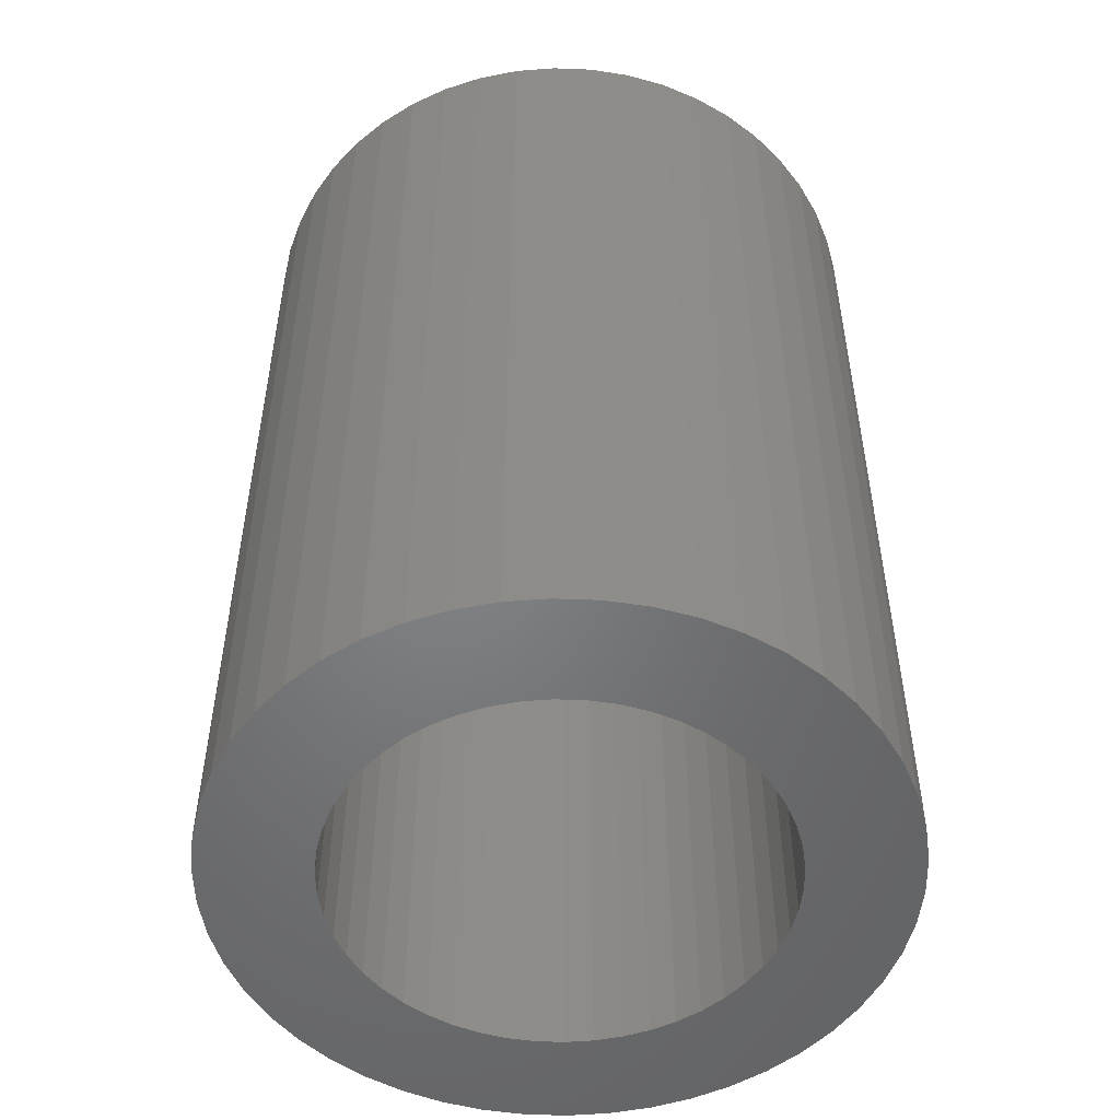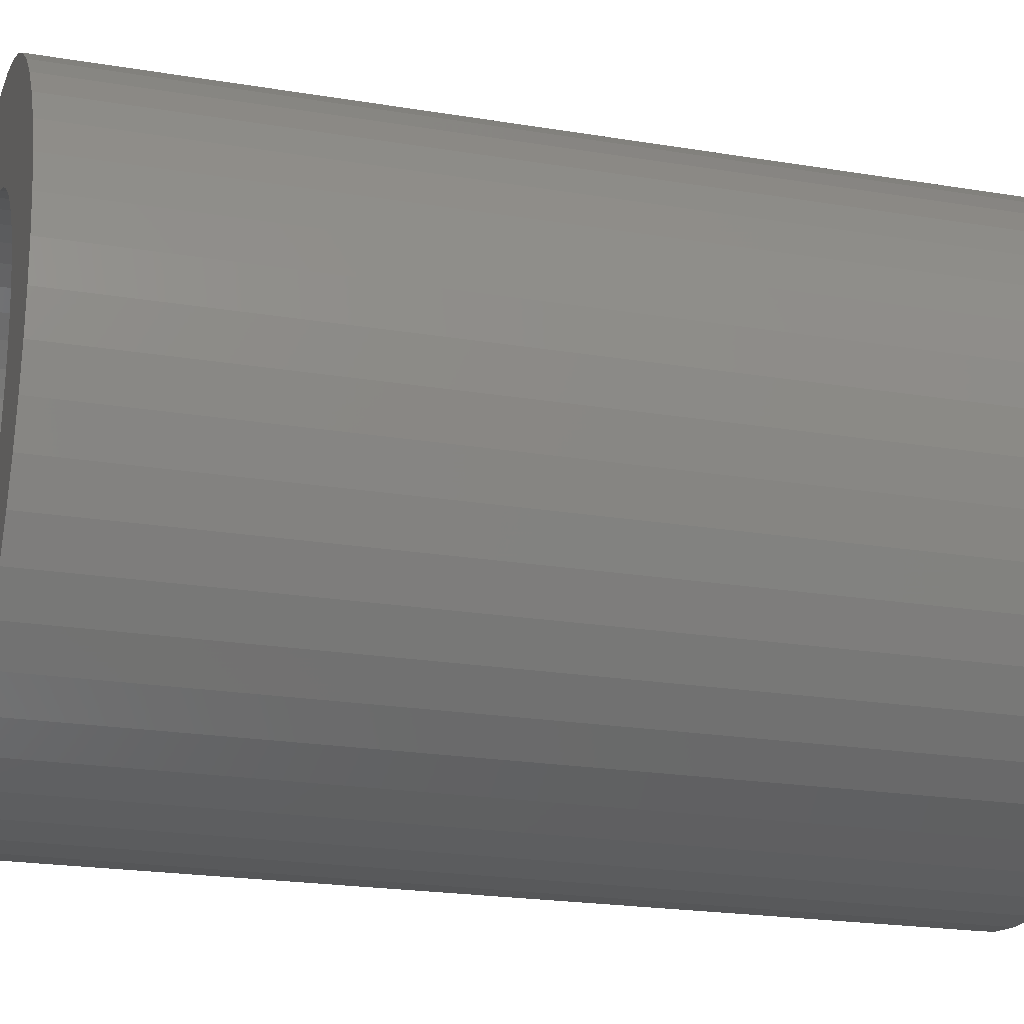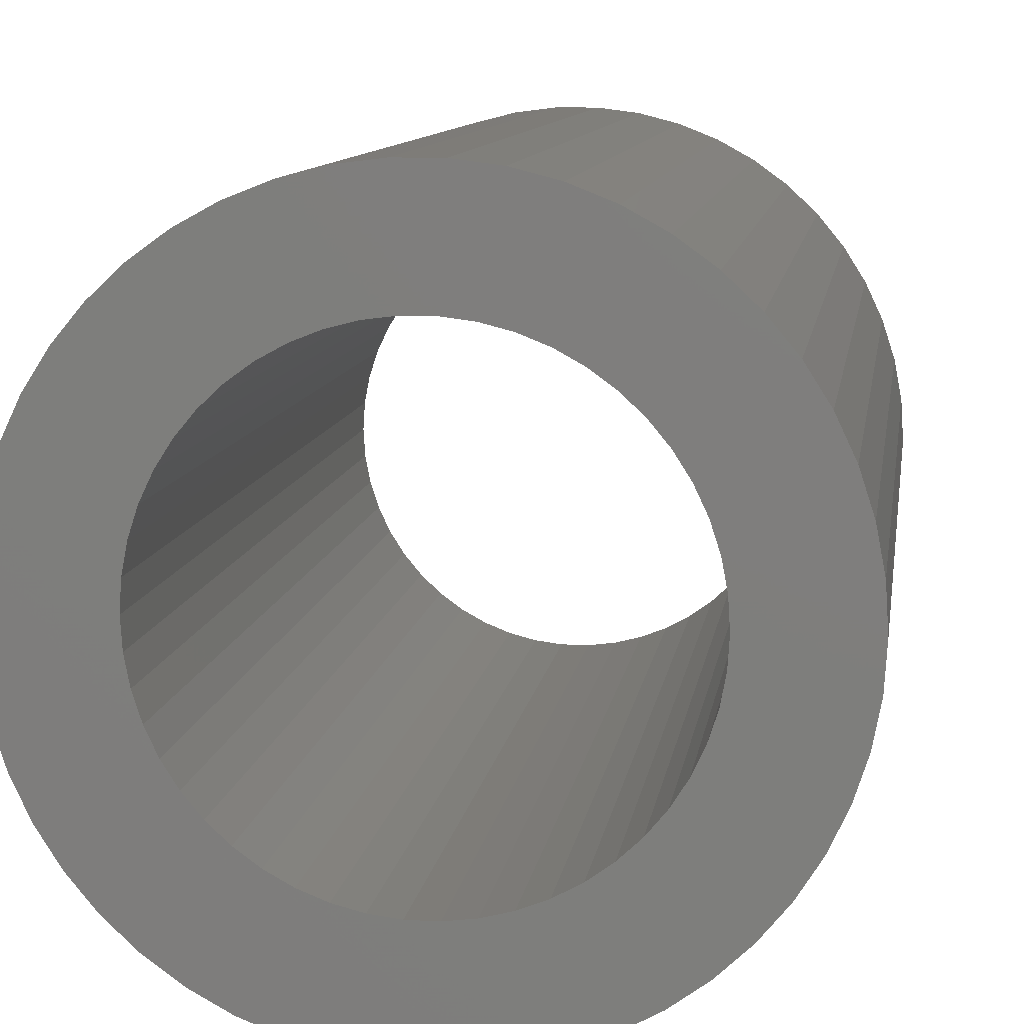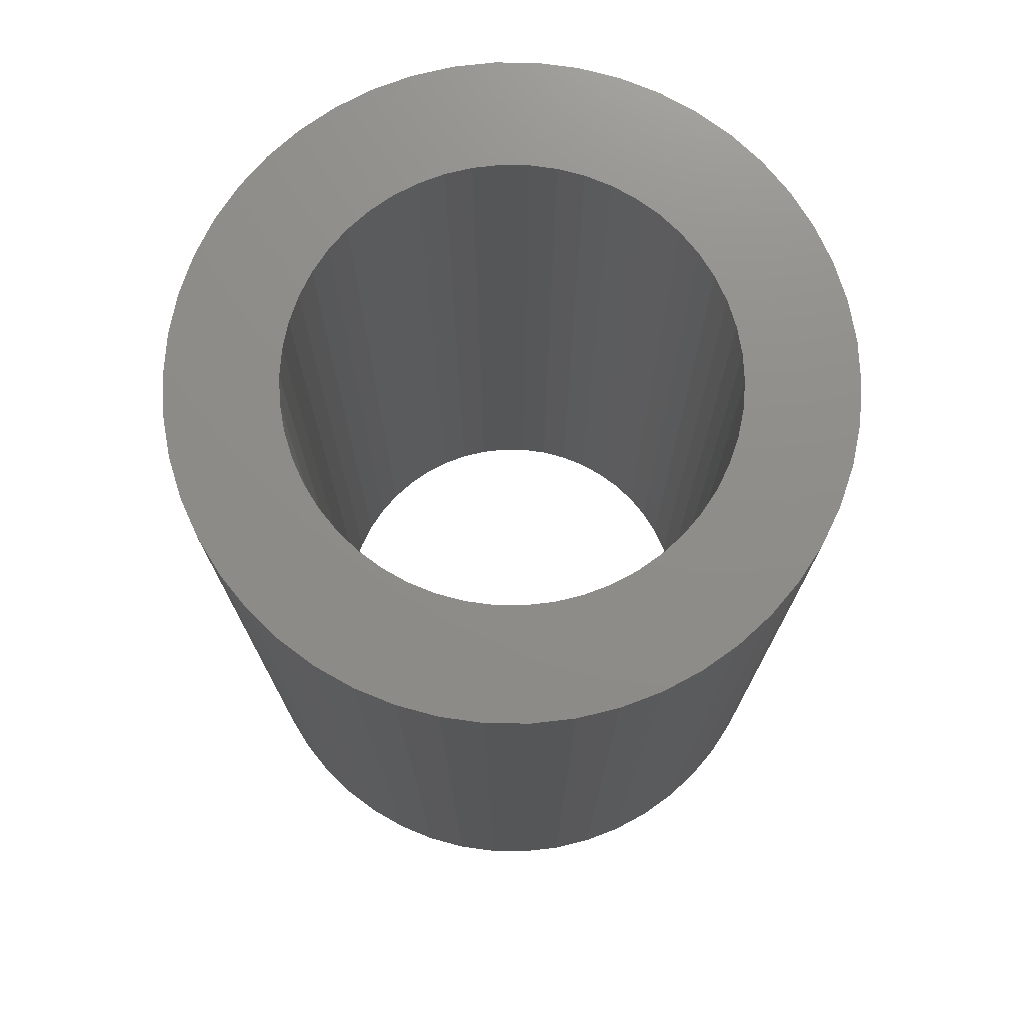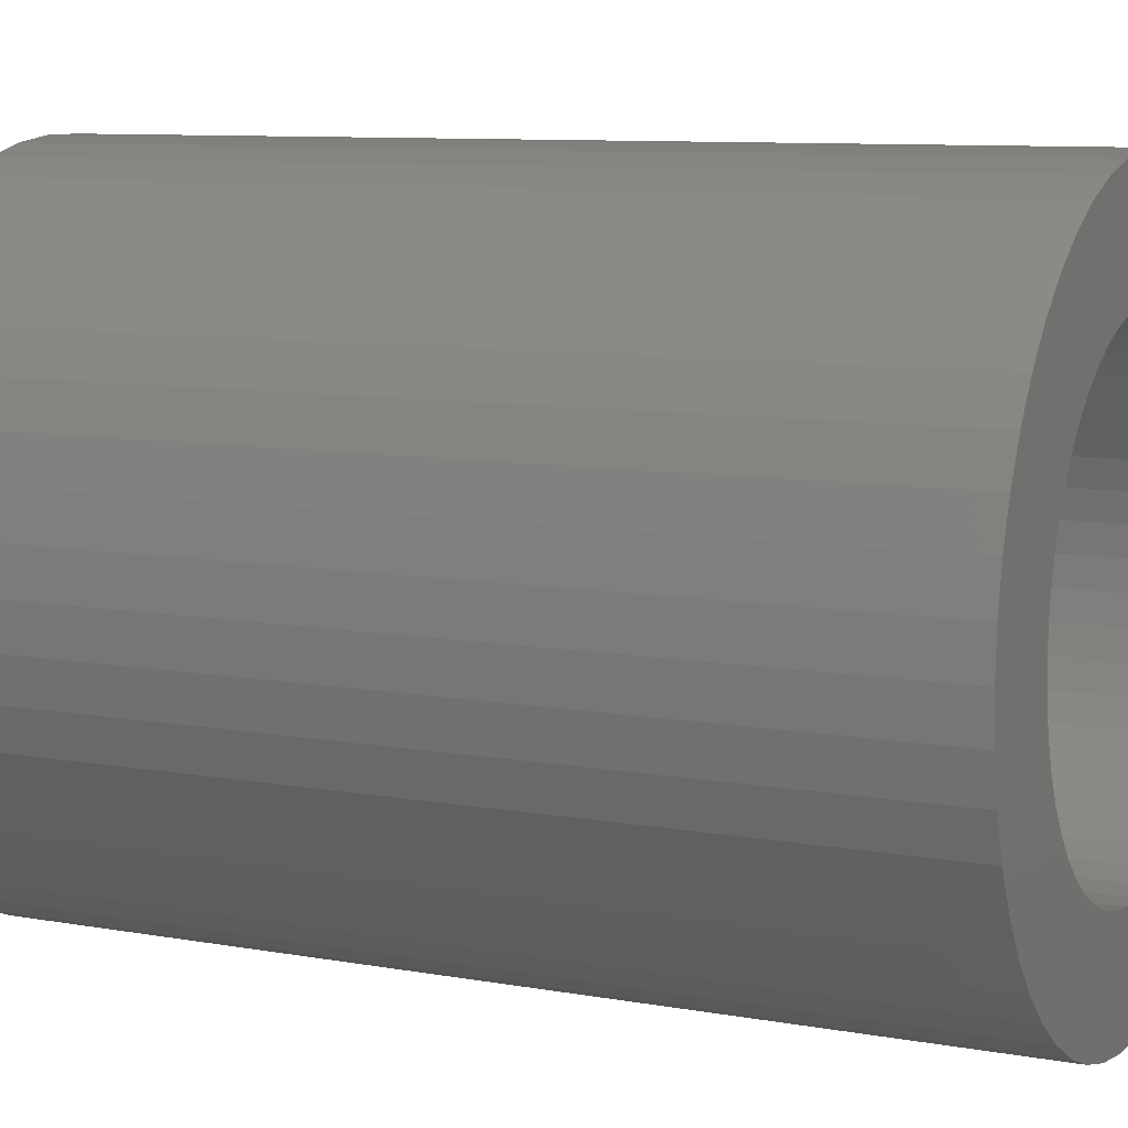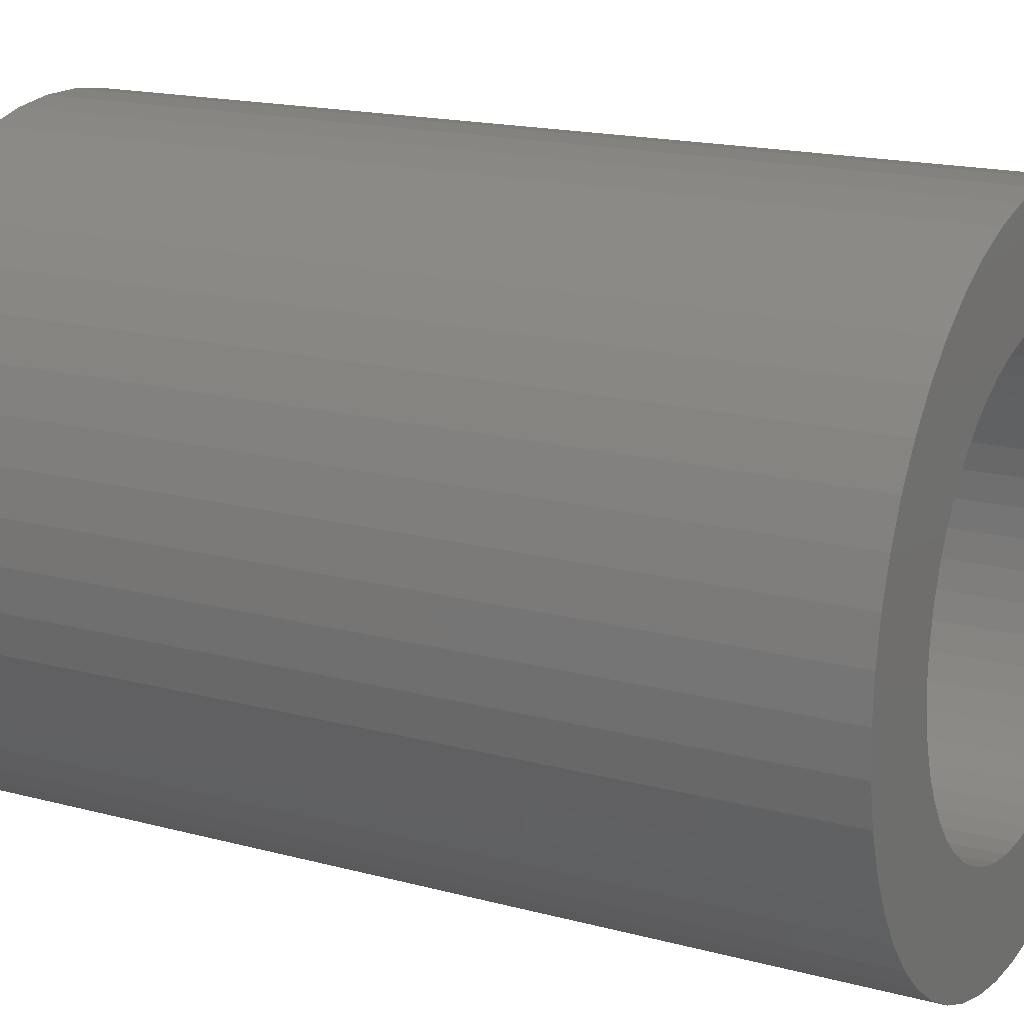
<metadata>
{"format":"stl","ext":"stl","renderer":"f3d","projection":"perspective","resolution":1024,"background":"white","views":[{"elev":-51.3,"azim":-88.8,"up":"+Z"},{"elev":-21.5,"azim":73.6,"up":"+Y"},{"elev":10.0,"azim":8.1,"up":"+Y"},{"elev":74.2,"azim":58.3,"up":"+Z"},{"elev":9.0,"azim":-64.2,"up":"+Y"},{"elev":17.2,"azim":-61.8,"up":"+Y"}]}
</metadata>
<code>
# stl→obj: 200 verts, 400 faces
v 15 0 21
v 14.88 1.88 -21
v 14.88 1.88 21
v 15 0 -21
v -15 0 -21
v -14.88 1.88 21
v -14.88 1.88 -21
v -15 0 21
v 0.9419 14.97 -21
v -0.9419 14.97 21
v 0.9419 14.97 21
v -0.9419 14.97 -21
v -0.9419 -14.97 -21
v 0.9419 -14.97 21
v -0.9419 -14.97 21
v 0.9419 -14.97 -21
v 10.93 10.27 -21
v 9.561 11.56 21
v 10.93 10.27 21
v 9.561 11.56 -21
v -9.561 11.56 -21
v -10.93 10.27 21
v -9.561 11.56 21
v -10.93 10.27 -21
v -4.635 14.27 -21
v -6.387 13.57 21
v -4.635 14.27 21
v -6.387 13.57 -21
v 13.95 -5.522 21
v 14.53 -3.73 -21
v 14.53 -3.73 21
v 13.95 -5.522 -21
v 13.95 5.522 21
v 13.14 7.226 -21
v 13.14 7.226 21
v 13.95 5.522 -21
v 12.14 8.817 -21
v 12.14 8.817 21
v 6.387 13.57 -21
v 4.635 14.27 21
v 6.387 13.57 21
v 4.635 14.27 -21
v 8.037 12.66 -21
v 8.037 12.66 21
v -13.95 5.522 -21
v -13.14 7.226 21
v -13.14 7.226 -21
v -13.95 5.522 21
v -14.53 3.73 -21
v -14.53 3.73 21
v -2.811 14.73 -21
v -2.811 14.73 21
v 2.811 -14.73 21
v 2.811 -14.73 -21
v 14.53 3.73 21
v 14.53 3.73 -21
v 2.811 14.73 21
v 2.811 14.73 -21
v -12.14 8.817 21
v -12.14 8.817 -21
v 10 0 21
v 9.921 1.253 21
v 14.88 -1.88 21
v 9.686 2.487 21
v 9.921 -1.253 21
v 9.298 3.681 21
v 8.763 4.818 21
v 9.686 -2.487 21
v 8.09 5.878 21
v 9.298 -3.681 21
v 7.29 6.845 21
v 6.374 7.705 21
v 5.358 8.443 21
v 4.258 9.048 21
v 3.09 9.511 21
v 1.874 9.823 21
v 0.6279 9.98 21
v -0.6279 9.98 21
v -1.874 9.823 21
v -3.09 9.511 21
v -4.258 9.048 21
v -5.358 8.443 21
v -8.037 12.66 21
v -6.374 7.705 21
v -7.29 6.845 21
v -8.09 5.878 21
v -8.763 4.818 21
v -9.298 3.681 21
v 13.14 -7.226 21
v 8.763 -4.818 21
v 12.14 -8.817 21
v 8.09 -5.878 21
v 10.93 -10.27 21
v 7.29 -6.845 21
v 9.561 -11.56 21
v 6.374 -7.705 21
v 8.037 -12.66 21
v 5.358 -8.443 21
v 6.387 -13.57 21
v 4.258 -9.048 21
v 4.635 -14.27 21
v 3.09 -9.511 21
v 1.874 -9.823 21
v 0.6279 -9.98 21
v -0.6279 -9.98 21
v -1.874 -9.823 21
v -2.811 -14.73 21
v -3.09 -9.511 21
v -4.635 -14.27 21
v -4.258 -9.048 21
v -6.387 -13.57 21
v -5.358 -8.443 21
v -8.037 -12.66 21
v -6.374 -7.705 21
v -9.561 -11.56 21
v -7.29 -6.845 21
v -10.93 -10.27 21
v -8.09 -5.878 21
v -12.14 -8.817 21
v -8.763 -4.818 21
v -13.14 -7.226 21
v -9.298 -3.681 21
v -13.95 -5.522 21
v -9.686 -2.487 21
v -14.53 -3.73 21
v -9.921 -1.253 21
v -14.88 -1.88 21
v -10 0 21
v -9.686 2.487 21
v -9.921 1.253 21
v -8.037 12.66 -21
v 14.88 -1.88 -21
v 12.14 -8.817 -21
v 10.93 -10.27 -21
v 13.14 -7.226 -21
v 10 0 -21
v 9.921 -1.253 -21
v 9.686 -2.487 -21
v 9.921 1.253 -21
v 9.298 -3.681 -21
v 8.763 -4.818 -21
v 9.686 2.487 -21
v 8.09 -5.878 -21
v 9.298 3.681 -21
v 7.29 -6.845 -21
v 9.561 -11.56 -21
v 6.374 -7.705 -21
v 8.037 -12.66 -21
v 5.358 -8.443 -21
v 6.387 -13.57 -21
v 4.258 -9.048 -21
v 4.635 -14.27 -21
v 3.09 -9.511 -21
v 1.874 -9.823 -21
v 0.6279 -9.98 -21
v -0.6279 -9.98 -21
v -1.874 -9.823 -21
v -2.811 -14.73 -21
v -3.09 -9.511 -21
v -4.635 -14.27 -21
v -4.258 -9.048 -21
v -6.387 -13.57 -21
v -5.358 -8.443 -21
v -8.037 -12.66 -21
v -6.374 -7.705 -21
v -9.561 -11.56 -21
v -7.29 -6.845 -21
v -10.93 -10.27 -21
v -8.09 -5.878 -21
v -12.14 -8.817 -21
v -8.763 -4.818 -21
v -13.14 -7.226 -21
v -9.298 -3.681 -21
v -13.95 -5.522 -21
v 8.763 4.818 -21
v 8.09 5.878 -21
v 7.29 6.845 -21
v 6.374 7.705 -21
v 5.358 8.443 -21
v 4.258 9.048 -21
v 3.09 9.511 -21
v 1.874 9.823 -21
v 0.6279 9.98 -21
v -0.6279 9.98 -21
v -1.874 9.823 -21
v -3.09 9.511 -21
v -4.258 9.048 -21
v -5.358 8.443 -21
v -6.374 7.705 -21
v -7.29 6.845 -21
v -8.09 5.878 -21
v -8.763 4.818 -21
v -9.298 3.681 -21
v -9.686 2.487 -21
v -9.921 1.253 -21
v -10 0 -21
v -9.686 -2.487 -21
v -14.53 -3.73 -21
v -9.921 -1.253 -21
v -14.88 -1.88 -21
f 1 2 3
f 2 1 4
f 5 6 7
f 6 5 8
f 9 10 11
f 10 9 12
f 13 14 15
f 14 13 16
f 17 18 19
f 18 17 20
f 21 22 23
f 22 21 24
f 25 26 27
f 26 25 28
f 29 30 31
f 30 29 32
f 33 34 35
f 34 33 36
f 35 37 38
f 37 35 34
f 39 40 41
f 40 39 42
f 43 41 44
f 41 43 39
f 45 46 47
f 46 45 48
f 49 48 45
f 48 49 50
f 51 27 52
f 27 51 25
f 16 53 14
f 53 16 54
f 55 36 33
f 36 55 56
f 3 56 55
f 56 3 2
f 38 17 19
f 17 38 37
f 42 57 40
f 57 42 58
f 58 11 57
f 11 58 9
f 20 44 18
f 44 20 43
f 47 59 60
f 59 47 46
f 60 22 24
f 22 60 59
f 7 50 49
f 50 7 6
f 61 1 3
f 62 3 55
f 1 61 63
f 64 55 33
f 65 63 61
f 66 33 35
f 63 65 31
f 67 35 38
f 68 31 65
f 69 38 19
f 31 68 29
f 70 29 68
f 3 62 61
f 55 64 62
f 71 19 18
f 33 66 64
f 35 67 66
f 38 69 67
f 72 18 44
f 19 71 69
f 73 44 41
f 18 72 71
f 44 73 72
f 74 41 40
f 41 74 73
f 40 75 74
f 57 75 40
f 57 76 75
f 11 76 57
f 11 77 76
f 11 78 77
f 10 78 11
f 10 79 78
f 52 79 10
f 52 80 79
f 27 80 52
f 80 27 81
f 26 81 27
f 81 26 82
f 83 82 26
f 82 83 84
f 23 84 83
f 84 23 85
f 22 85 23
f 85 22 86
f 59 86 22
f 86 59 87
f 46 87 59
f 87 46 88
f 48 88 46
f 29 70 89
f 90 89 70
f 89 90 91
f 92 91 90
f 91 92 93
f 94 93 92
f 93 94 95
f 96 95 94
f 95 96 97
f 98 97 96
f 97 98 99
f 100 99 98
f 99 100 101
f 102 101 100
f 102 53 101
f 103 53 102
f 103 14 53
f 104 14 103
f 105 14 104
f 105 15 14
f 106 15 105
f 106 107 15
f 108 107 106
f 109 108 110
f 108 109 107
f 111 110 112
f 113 112 114
f 110 111 109
f 115 114 116
f 112 113 111
f 117 116 118
f 119 118 120
f 121 120 122
f 114 115 113
f 123 122 124
f 125 124 126
f 127 126 128
f 88 48 129
f 116 117 115
f 50 129 48
f 118 119 117
f 129 50 130
f 120 121 119
f 6 130 50
f 122 123 121
f 130 6 128
f 124 125 123
f 8 128 6
f 126 127 125
f 128 8 127
f 28 83 26
f 83 28 131
f 131 23 83
f 23 131 21
f 12 52 10
f 52 12 51
f 63 4 1
f 4 63 132
f 93 133 91
f 133 93 134
f 89 32 29
f 32 89 135
f 31 132 63
f 132 31 30
f 136 4 132
f 137 132 30
f 4 136 2
f 138 30 32
f 139 2 136
f 140 32 135
f 2 139 56
f 141 135 133
f 142 56 139
f 143 133 134
f 56 142 36
f 144 36 142
f 132 137 136
f 30 138 137
f 145 134 146
f 32 140 138
f 135 141 140
f 133 143 141
f 147 146 148
f 134 145 143
f 149 148 150
f 146 147 145
f 148 149 147
f 151 150 152
f 150 151 149
f 152 153 151
f 54 153 152
f 54 154 153
f 16 154 54
f 16 155 154
f 16 156 155
f 13 156 16
f 13 157 156
f 158 157 13
f 158 159 157
f 160 159 158
f 159 160 161
f 162 161 160
f 161 162 163
f 164 163 162
f 163 164 165
f 166 165 164
f 165 166 167
f 168 167 166
f 167 168 169
f 170 169 168
f 169 170 171
f 172 171 170
f 171 172 173
f 174 173 172
f 36 144 34
f 175 34 144
f 34 175 37
f 176 37 175
f 37 176 17
f 177 17 176
f 17 177 20
f 178 20 177
f 20 178 43
f 179 43 178
f 43 179 39
f 180 39 179
f 39 180 42
f 181 42 180
f 181 58 42
f 182 58 181
f 182 9 58
f 183 9 182
f 184 9 183
f 184 12 9
f 185 12 184
f 185 51 12
f 186 51 185
f 25 186 187
f 186 25 51
f 28 187 188
f 131 188 189
f 187 28 25
f 21 189 190
f 188 131 28
f 24 190 191
f 60 191 192
f 47 192 193
f 189 21 131
f 45 193 194
f 49 194 195
f 7 195 196
f 173 174 197
f 190 24 21
f 198 197 174
f 191 60 24
f 197 198 199
f 192 47 60
f 200 199 198
f 193 45 47
f 199 200 196
f 194 49 45
f 5 196 200
f 195 7 49
f 196 5 7
f 150 97 99
f 97 150 148
f 146 93 95
f 93 146 134
f 91 135 89
f 135 91 133
f 168 119 170
f 119 168 117
f 170 121 172
f 121 170 119
f 174 125 198
f 125 174 123
f 152 99 101
f 99 152 150
f 54 101 53
f 101 54 152
f 158 15 107
f 15 158 13
f 162 109 111
f 109 162 160
f 160 107 109
f 107 160 158
f 168 115 117
f 115 168 166
f 172 123 174
f 123 172 121
f 198 127 200
f 127 198 125
f 200 8 5
f 8 200 127
f 148 95 97
f 95 148 146
f 164 111 113
f 111 164 162
f 166 113 115
f 113 166 164
f 136 62 139
f 62 136 61
f 128 195 130
f 195 128 196
f 184 77 78
f 77 184 183
f 155 105 104
f 105 155 156
f 178 71 72
f 71 178 177
f 190 84 85
f 84 190 189
f 187 80 81
f 80 187 186
f 144 67 175
f 67 144 66
f 175 69 176
f 69 175 67
f 181 74 75
f 74 181 180
f 182 75 76
f 75 182 181
f 180 73 74
f 73 180 179
f 87 191 86
f 191 87 192
f 86 190 85
f 190 86 191
f 129 193 88
f 193 129 194
f 188 81 82
f 81 188 187
f 185 78 79
f 78 185 184
f 154 104 103
f 104 154 155
f 142 66 144
f 66 142 64
f 139 64 142
f 64 139 62
f 176 71 177
f 71 176 69
f 183 76 77
f 76 183 182
f 179 72 73
f 72 179 178
f 88 192 87
f 192 88 193
f 130 194 129
f 194 130 195
f 189 82 84
f 82 189 188
f 186 79 80
f 79 186 185
f 145 92 143
f 92 145 94
f 140 68 138
f 68 140 70
f 138 65 137
f 65 138 68
f 159 110 108
f 110 159 161
f 151 102 100
f 102 151 153
f 149 100 98
f 100 149 151
f 143 90 141
f 90 143 92
f 137 61 136
f 61 137 65
f 116 169 118
f 169 116 167
f 120 173 122
f 173 120 171
f 122 197 124
f 197 122 173
f 126 196 128
f 196 126 199
f 153 103 102
f 103 153 154
f 145 96 94
f 96 145 147
f 147 98 96
f 98 147 149
f 141 70 140
f 70 141 90
f 156 106 105
f 106 156 157
f 161 112 110
f 112 161 163
f 157 108 106
f 108 157 159
f 118 171 120
f 171 118 169
f 124 199 126
f 199 124 197
f 165 116 114
f 116 165 167
f 163 114 112
f 114 163 165

</code>
